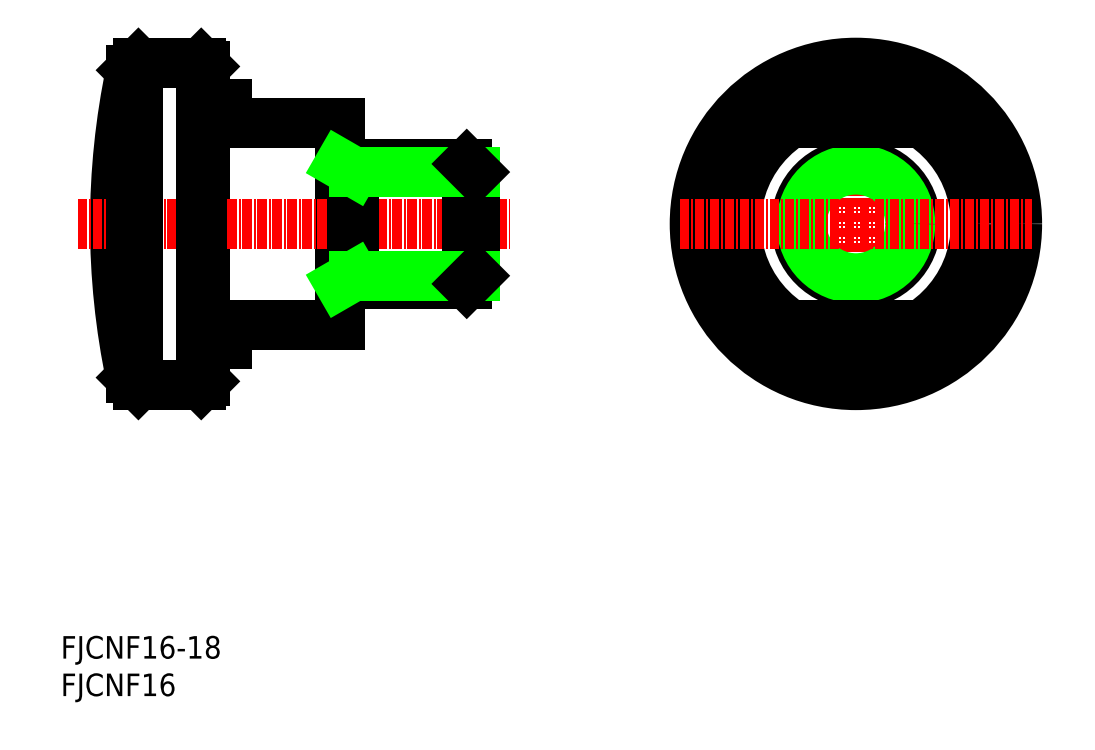
<metadata>
{"format":"dxf","ext":"dxf","renderer":"ezdxf+matplotlib","layout":"modelspace","background":"white","min_lineweight":24,"dpi":150}
</metadata>
<code>
0
SECTION
2
ENTITIES
0
TEXT
8
0
10
74.49
20
55.83
30
0
40
3
1
FJCNF16
11
74.49
21
57.33
31
0
73
     2
0
TEXT
8
0
10
74.49
20
60.83
30
0
40
3
1
FJCNF16-18
11
74.49
21
62.33
31
0
73
     2
0
LINE
8
CENTER
10
180.6
20
142.3
30
0
11
180.6
21
95.32
31
0
0
CIRCLE
8
0
10
180.6
20
118.8
30
0
40
21.5
0
CIRCLE
8
0
10
180.6
20
118.8
30
0
40
16
0
CIRCLE
8
0
10
180.6
20
118.8
30
0
40
8
0
CIRCLE
8
0
10
180.6
20
118.8
30
0
40
7.25
0
LINE
8
0
10
111.7
20
132.3
30
0
11
111.7
21
105.3
31
0
0
LINE
8
0
10
93.73
20
139.8
30
0
11
93.73
21
97.82
31
0
0
ARC
8
0
10
181.7
20
118.8
30
0
40
100
50
168.2
51
191.8
0
LINE
8
CENTER
10
157.1
20
118.8
30
0
11
204.1
21
118.8
31
0
0
LINE
8
0
10
172
20
105.3
30
0
11
189.1
21
105.3
31
0
0
LINE
8
CENTER
10
76.73
20
118.8
30
0
11
134.7
21
118.8
31
0
0
LINE
8
0
10
93.93
20
102.8
30
0
11
96.73
21
102.8
31
0
0
LINE
8
0
10
84.85
20
97.32
30
0
11
93.23
21
97.32
31
0
0
LINE
8
0
10
96.73
20
105.3
30
0
11
111.7
21
105.3
31
0
0
LINE
8
0
10
96.73
20
105.3
30
0
11
96.73
21
102.8
31
0
0
LINE
8
0
10
172
20
132.3
30
0
11
189.1
21
132.3
31
0
0
LINE
8
0
10
93.93
20
134.8
30
0
11
96.73
21
134.8
31
0
0
LINE
8
0
10
84.85
20
140.3
30
0
11
93.23
21
140.3
31
0
0
LINE
8
0
10
96.73
20
132.3
30
0
11
111.7
21
132.3
31
0
0
LINE
8
0
10
96.73
20
134.8
30
0
11
96.73
21
132.3
31
0
0
ARC
8
0
10
93.93
20
135
30
0
40
0.2
50
180
51
270
0
ARC
8
0
10
93.93
20
102.6
30
0
40
0.2
50
90
51
180
0
LINE
8
0
10
93.23
20
140.3
30
0
11
93.73
21
139.8
31
0
0
LINE
8
0
10
93.73
20
97.82
30
0
11
93.23
21
97.32
31
0
0
LINE
8
0
10
83.85
20
139.3
30
0
11
84.85
21
140.3
31
0
0
LINE
8
0
10
83.85
20
98.32
30
0
11
84.85
21
97.32
31
0
0
LINE
8
0
10
128.6
20
126.8
30
0
11
111.7
21
126.8
31
0
0
LINE
8
0
10
128.6
20
110.8
30
0
11
111.7
21
110.8
31
0
0
LINE
8
0
10
129.7
20
111.9
30
0
11
129.7
21
125.7
31
0
0
LINE
8
0
10
128.6
20
110.8
30
0
11
128.6
21
126.8
31
0
0
LINE
8
0
10
113.6
20
110.8
30
0
11
113.6
21
126.8
31
0
0
LINE
8
0
10
129.7
20
111.9
30
0
11
113.6
21
111.9
31
0
0
LINE
8
0
10
113.6
20
111.9
30
0
11
111.7
21
110.8
31
0
0
LINE
8
0
10
129.7
20
111.9
30
0
11
128.6
21
110.8
31
0
0
LINE
8
0
10
129.7
20
118.8
30
0
11
129.7
21
118.8
31
0
0
LINE
8
0
10
129.7
20
115.4
30
0
11
129.7
21
115.4
31
0
0
LINE
8
0
10
129.7
20
125.7
30
0
11
113.6
21
125.7
31
0
0
LINE
8
0
10
113.6
20
125.7
30
0
11
111.7
21
126.8
31
0
0
LINE
8
0
10
129.7
20
125.7
30
0
11
128.6
21
126.8
31
0
0
LINE
8
0
10
93.23
20
140.3
30
0
11
93.23
21
97.32
31
0
0
LINE
8
0
10
84.85
20
97.32
30
0
11
84.85
21
140.3
31
0
0
LINE
8
0
10
83.85
20
139.3
30
0
11
83.85
21
98.32
31
0
0
ENDSEC
0
EOF

</code>
